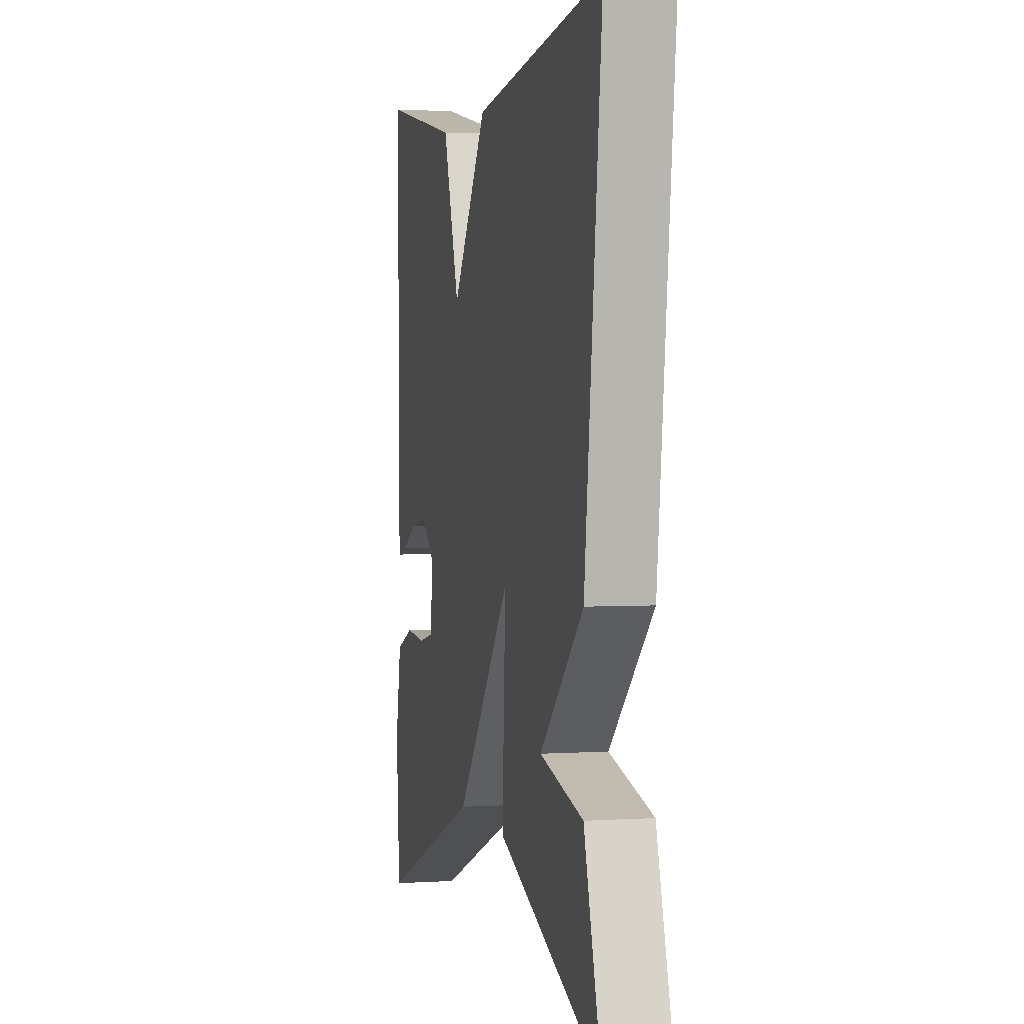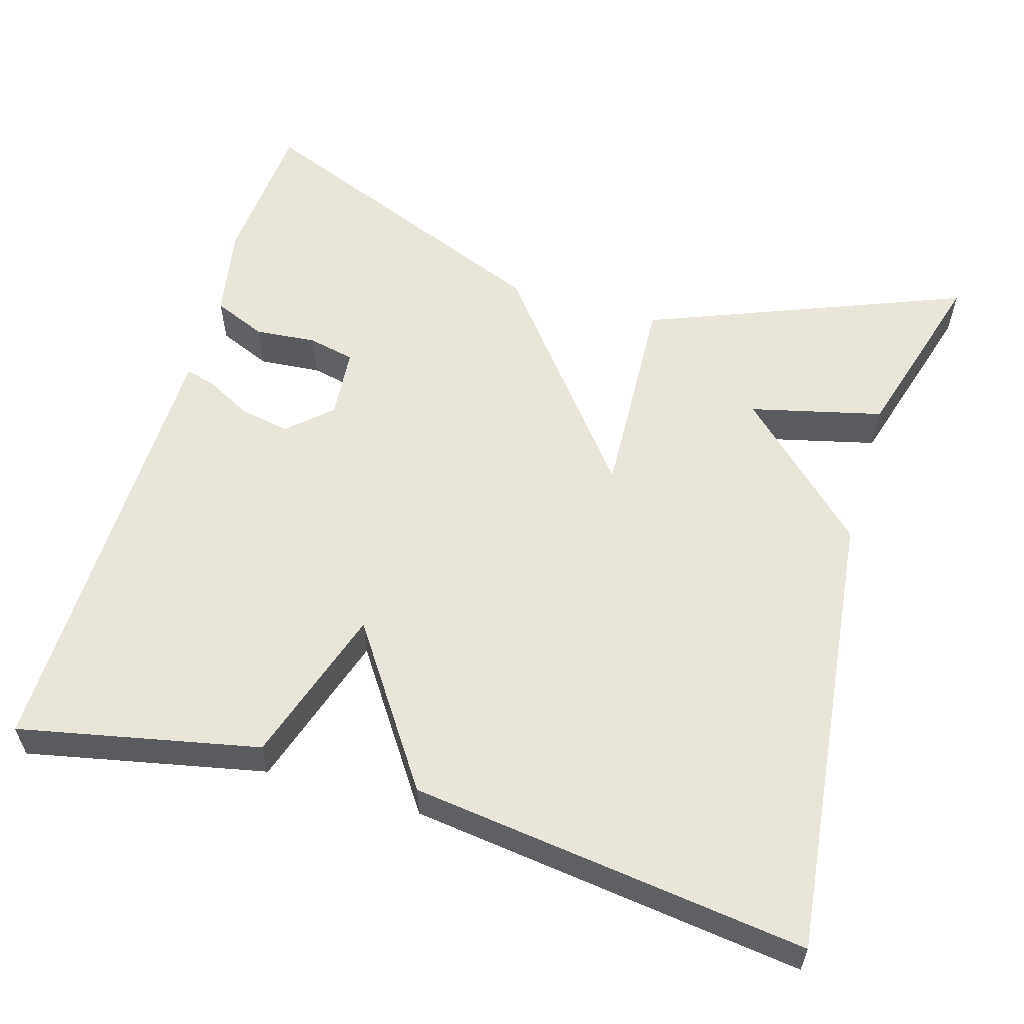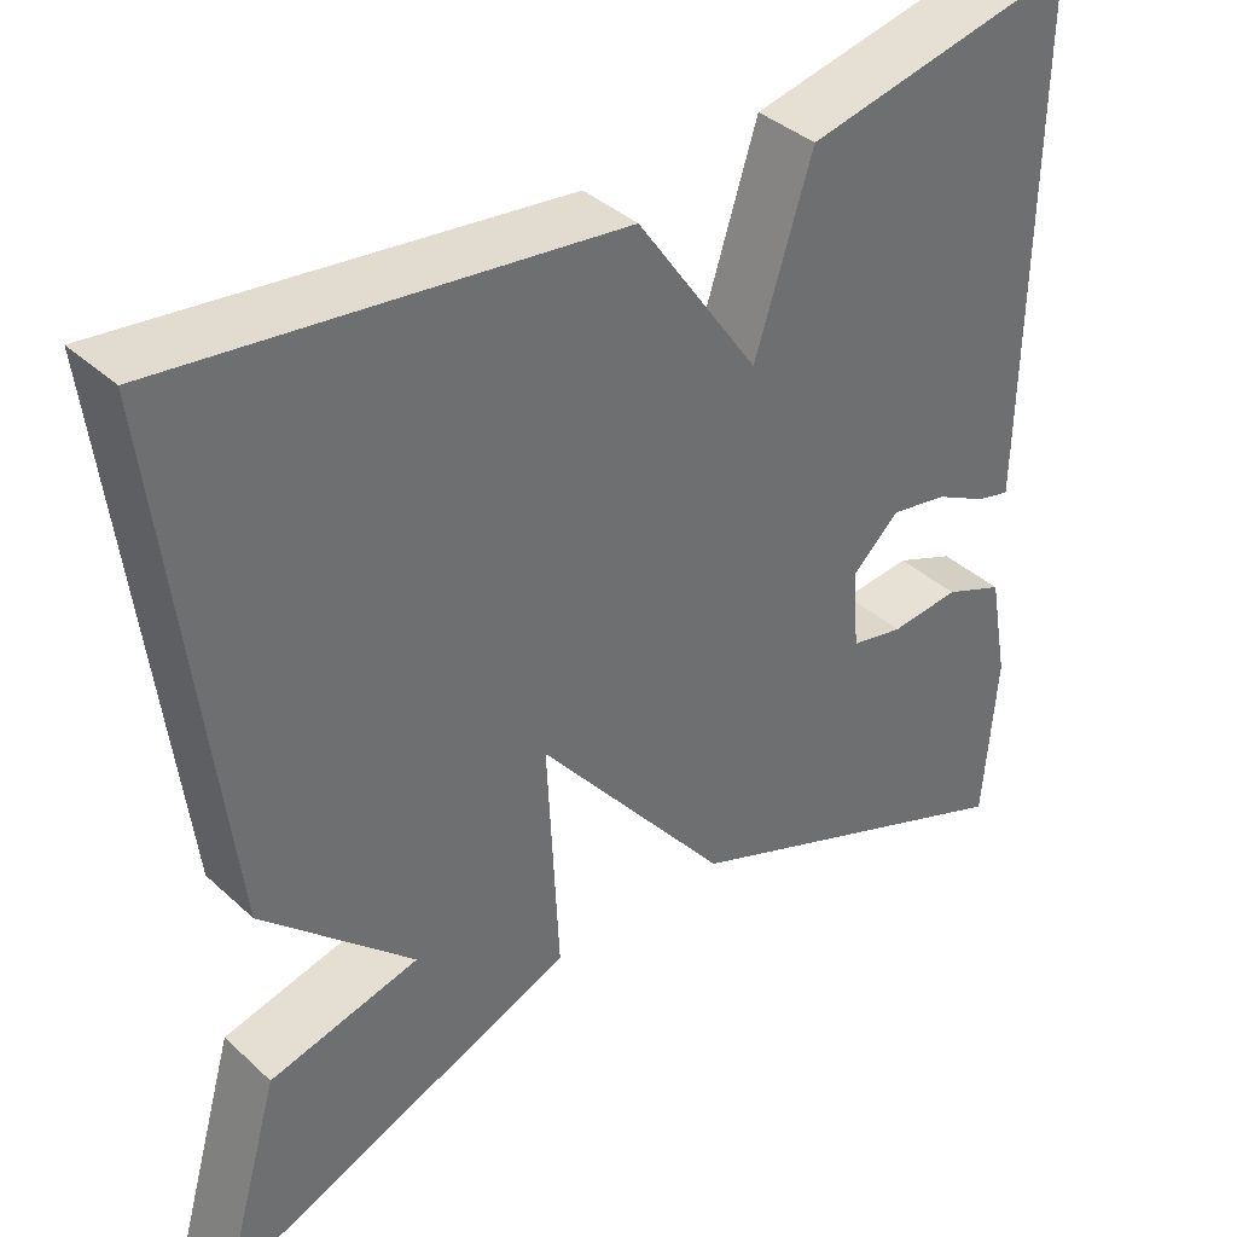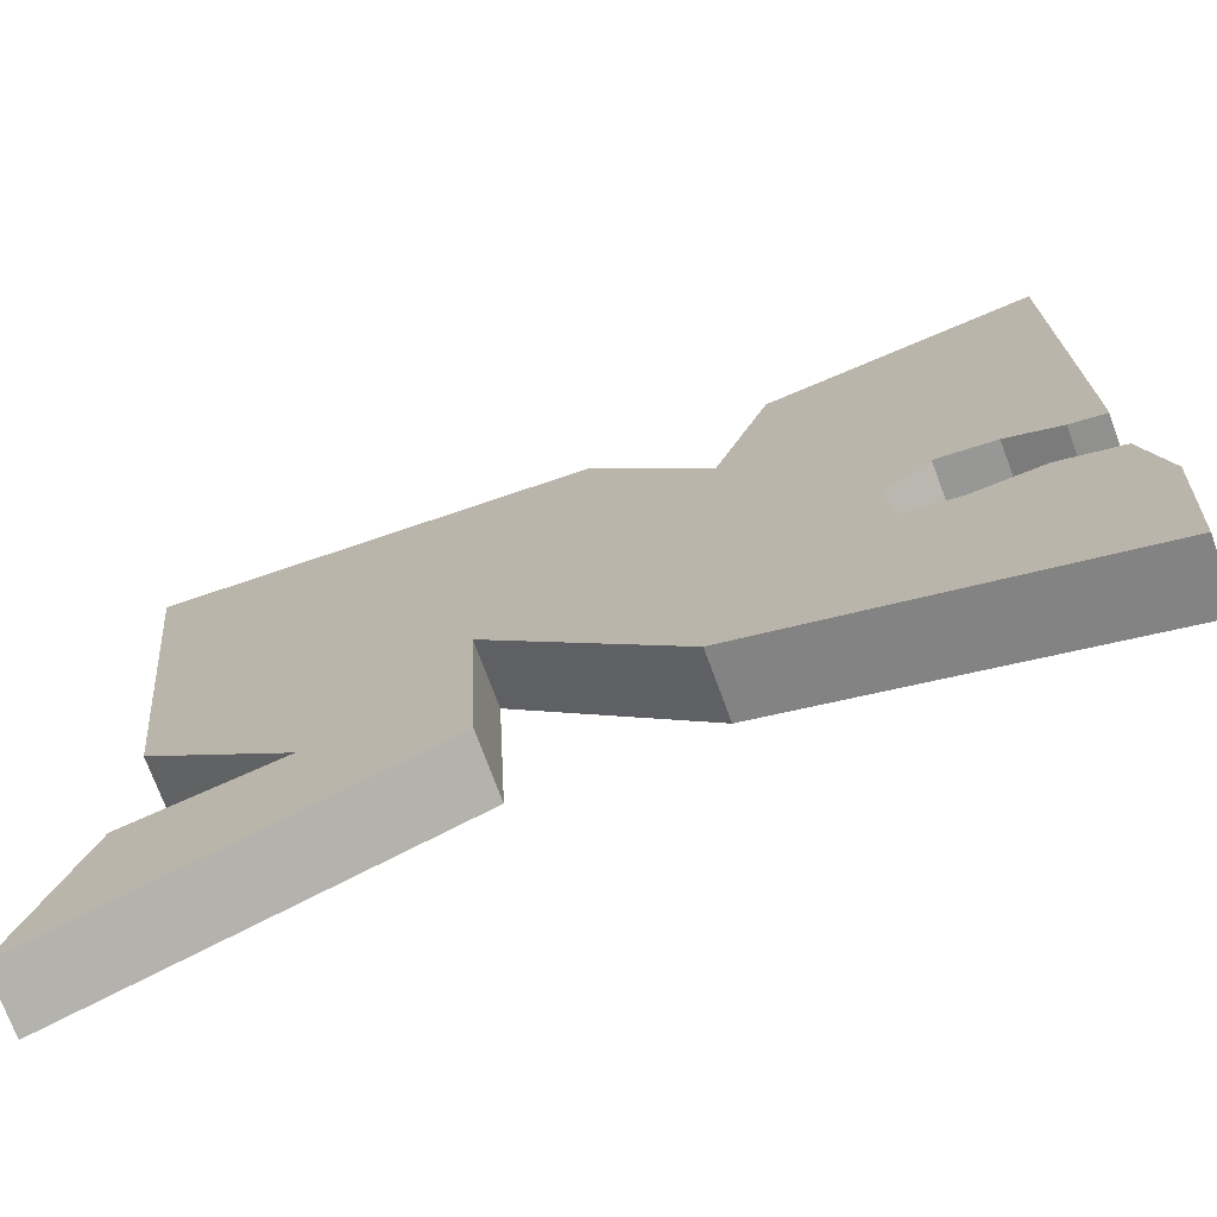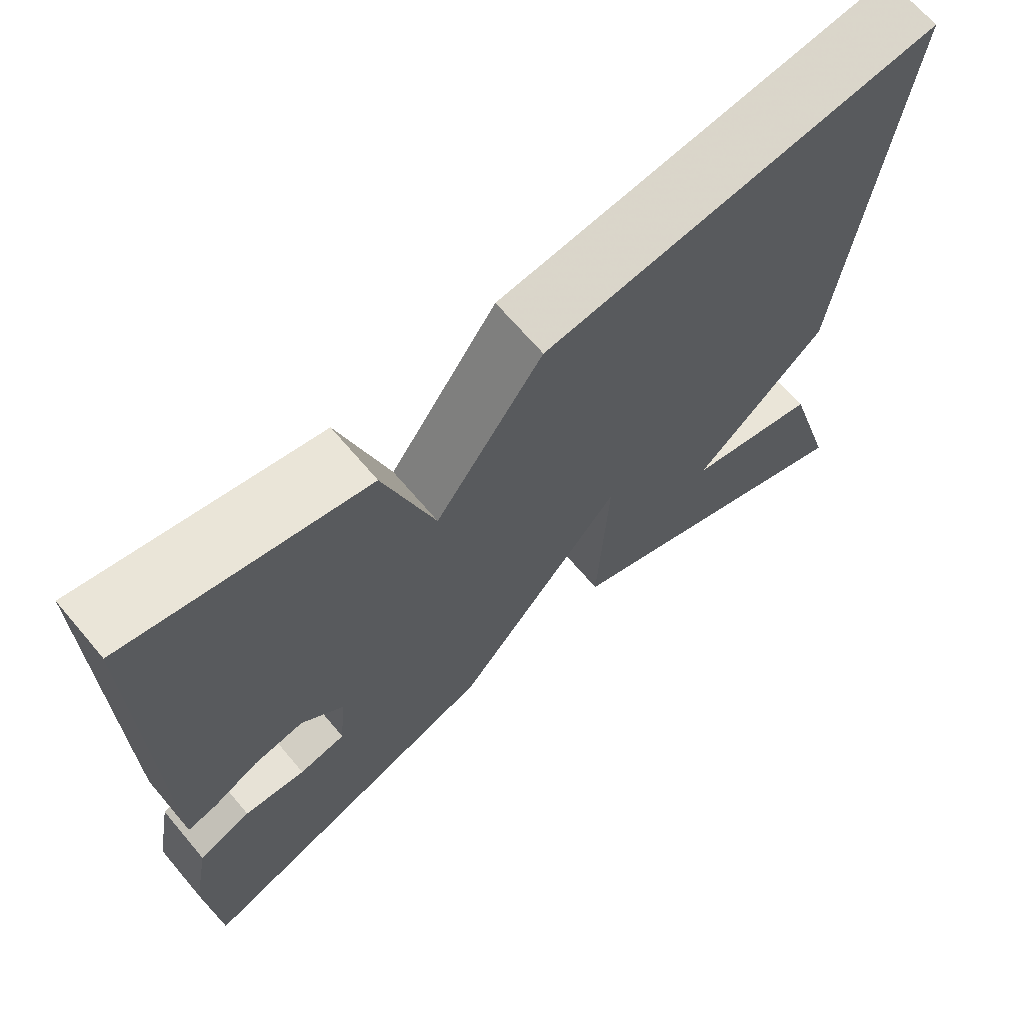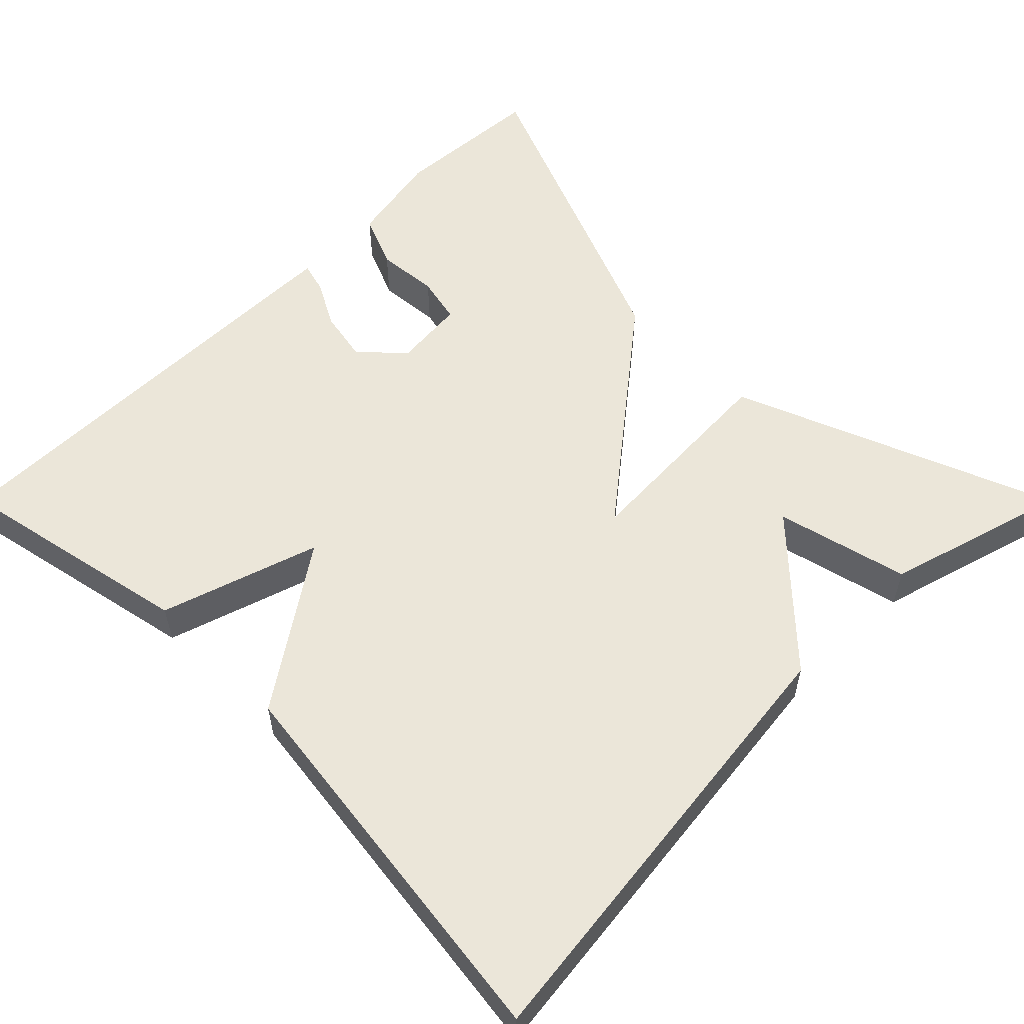
<metadata>
{"format":"obj","ext":"obj","renderer":"f3d","projection":"perspective","resolution":1024,"background":"white","views":[{"elev":2.1,"azim":76.8,"up":"+Z"},{"elev":57.7,"azim":16.5,"up":"+Y"},{"elev":38.5,"azim":138.8,"up":"+Z"},{"elev":-73.9,"azim":-159.7,"up":"+Z"},{"elev":67.4,"azim":-40.3,"up":"+Z"},{"elev":56.6,"azim":45.0,"up":"+Y"}]}
</metadata>
<code>
v -0.5 0.07 0.5
v -0.198 0.07 0.437
v -0.134 0.07 0.238
v 0.002 0.07 0.437
v 0.5 0.07 0.5
v 0.434 0.07 -0.072
v 0.267 0.07 -0.231
v 0.434 0.07 -0.272
v 0.5 0.07 -0.5
v 0.098 0.07 -0.34
v 0.111 0.07 -0.073
v -0.102 0.07 -0.34
v -0.5 0.07 -0.5
v -0.514 0.07 -0.31
v -0.492 0.07 -0.192
v -0.425 0.07 -0.164
v -0.347 0.07 -0.171
v -0.288 0.07 -0.158
v -0.28 0.07 -0.068
v -0.333 0.07 -0.019
v -0.397 0.07 -0.031
v -0.455 0.07 -0.062
v -0.493 0.07 -0.072
v -0.494 0.07 -0.018
v -0.5 0 0.5
v -0.198 0 0.437
v -0.134 0 0.238
v 0.002 0 0.437
v 0.5 0 0.5
v 0.434 0 -0.072
v 0.267 0 -0.231
v 0.434 0 -0.272
v 0.5 0 -0.5
v 0.098 0 -0.34
v 0.111 0 -0.073
v -0.102 0 -0.34
v -0.5 0 -0.5
v -0.514 0 -0.31
v -0.492 0 -0.192
v -0.425 0 -0.164
v -0.347 0 -0.171
v -0.288 0 -0.158
v -0.28 0 -0.068
v -0.333 0 -0.019
v -0.397 0 -0.031
v -0.455 0 -0.062
v -0.493 0 -0.072
v -0.494 0 -0.018
f 1 2 3
f 24 1 3
f 23 24 3
f 22 23 3
f 21 22 3
f 20 21 3
f 19 20 3
f 3 4 5
f 19 3 5
f 18 19 5
f 15 16 17
f 14 15 17
f 13 14 17
f 12 13 17
f 11 12 17 18
f 9 10 11
f 7 8 9
f 7 9 11
f 6 7 11
f 5 6 11
f 5 11 18
f 27 26 25
f 27 25 48
f 27 48 47
f 27 47 46
f 27 46 45
f 27 45 44
f 27 44 43
f 29 28 27
f 29 27 43
f 29 43 42
f 41 40 39
f 41 39 38
f 41 38 37
f 41 37 36
f 42 41 36 35
f 35 34 33
f 33 32 31
f 35 33 31
f 35 31 30
f 35 30 29
f 42 35 29
f 1 25 26 2
f 2 26 27 3
f 3 27 28 4
f 4 28 29 5
f 5 29 30 6
f 6 30 31 7
f 7 31 32 8
f 8 32 33 9
f 9 33 34 10
f 10 34 35 11
f 11 35 36 12
f 12 36 37 13
f 13 37 38 14
f 14 38 39 15
f 15 39 40 16
f 16 40 41 17
f 17 41 42 18
f 18 42 43 19
f 19 43 44 20
f 20 44 45 21
f 21 45 46 22
f 22 46 47 23
f 23 47 48 24
f 24 48 25 1

</code>
